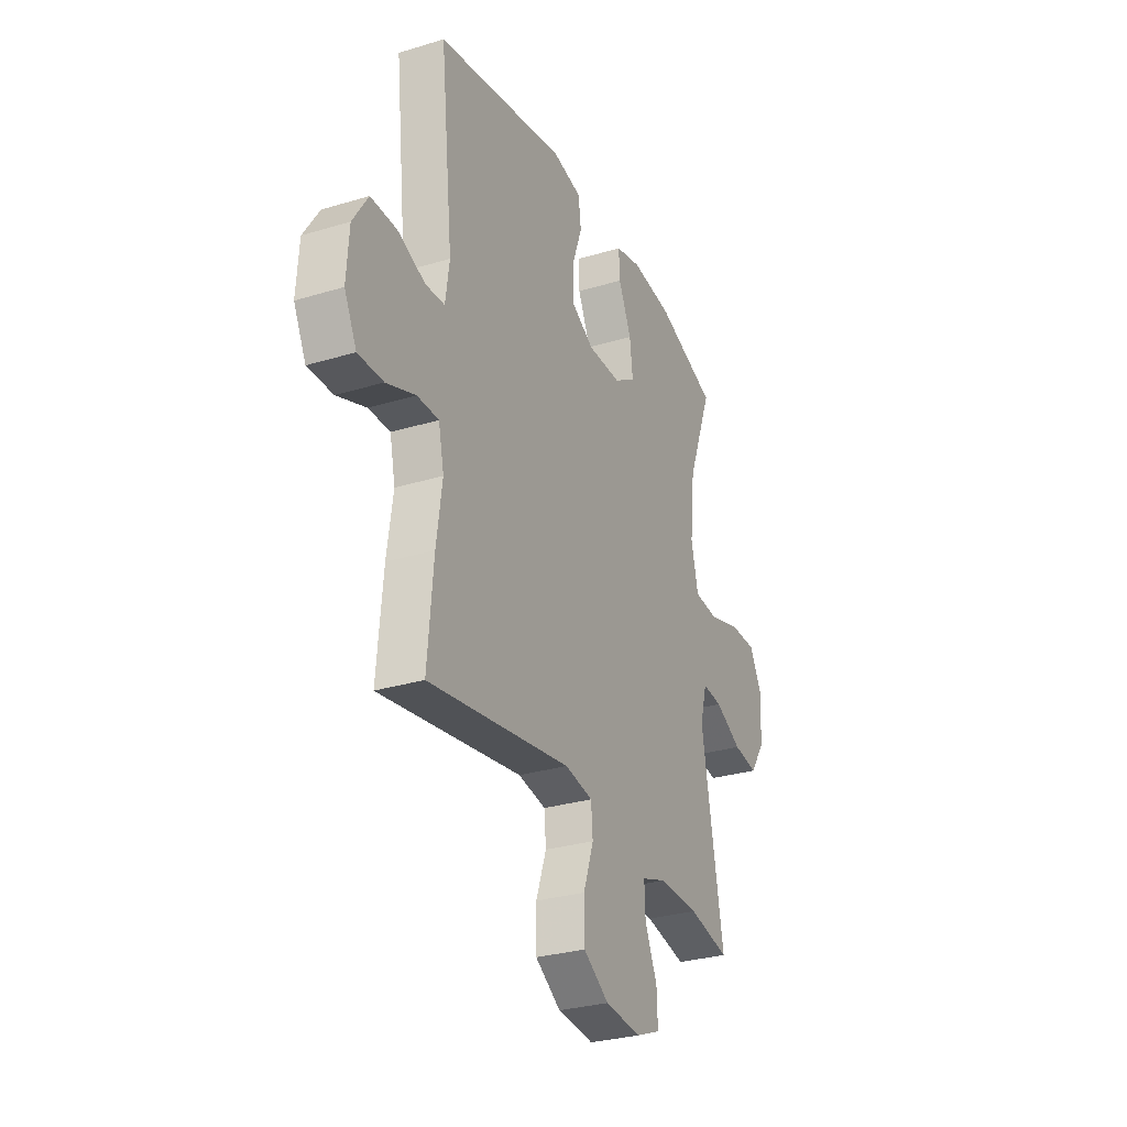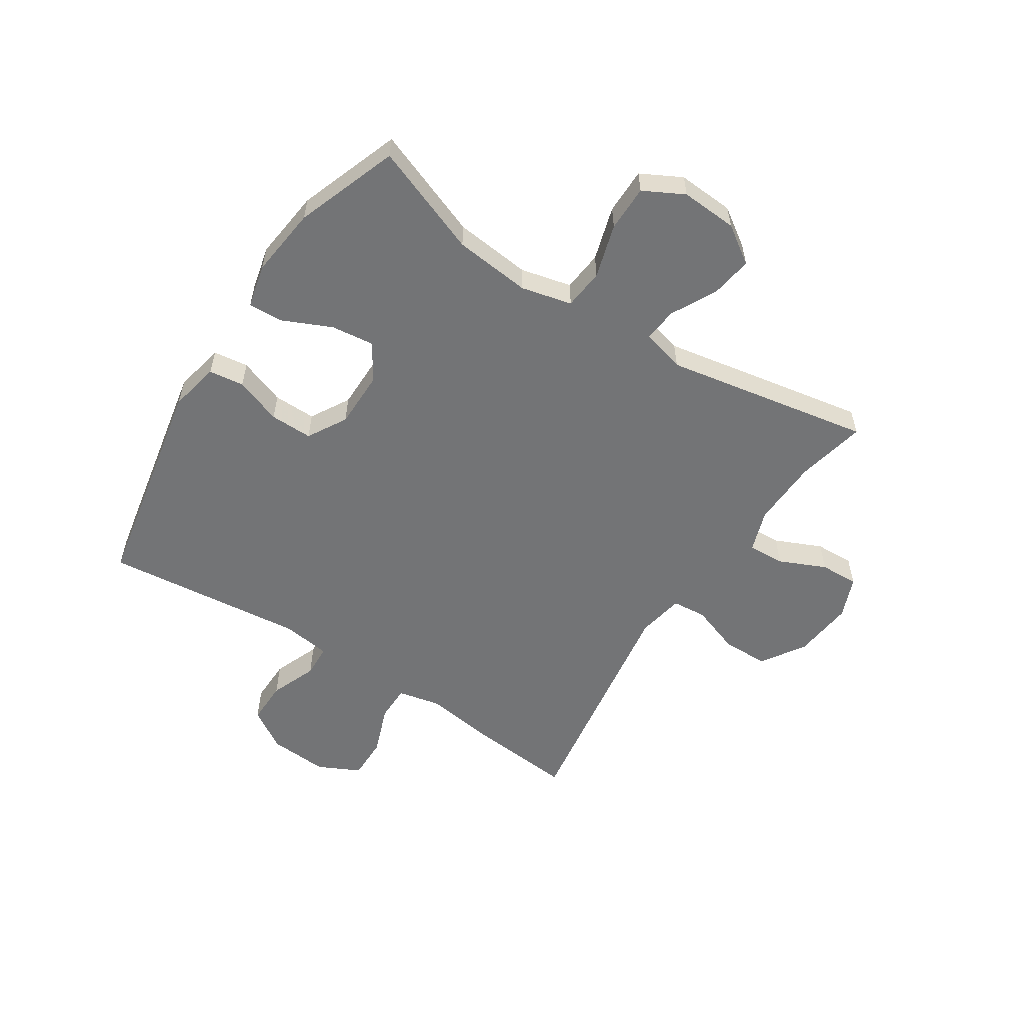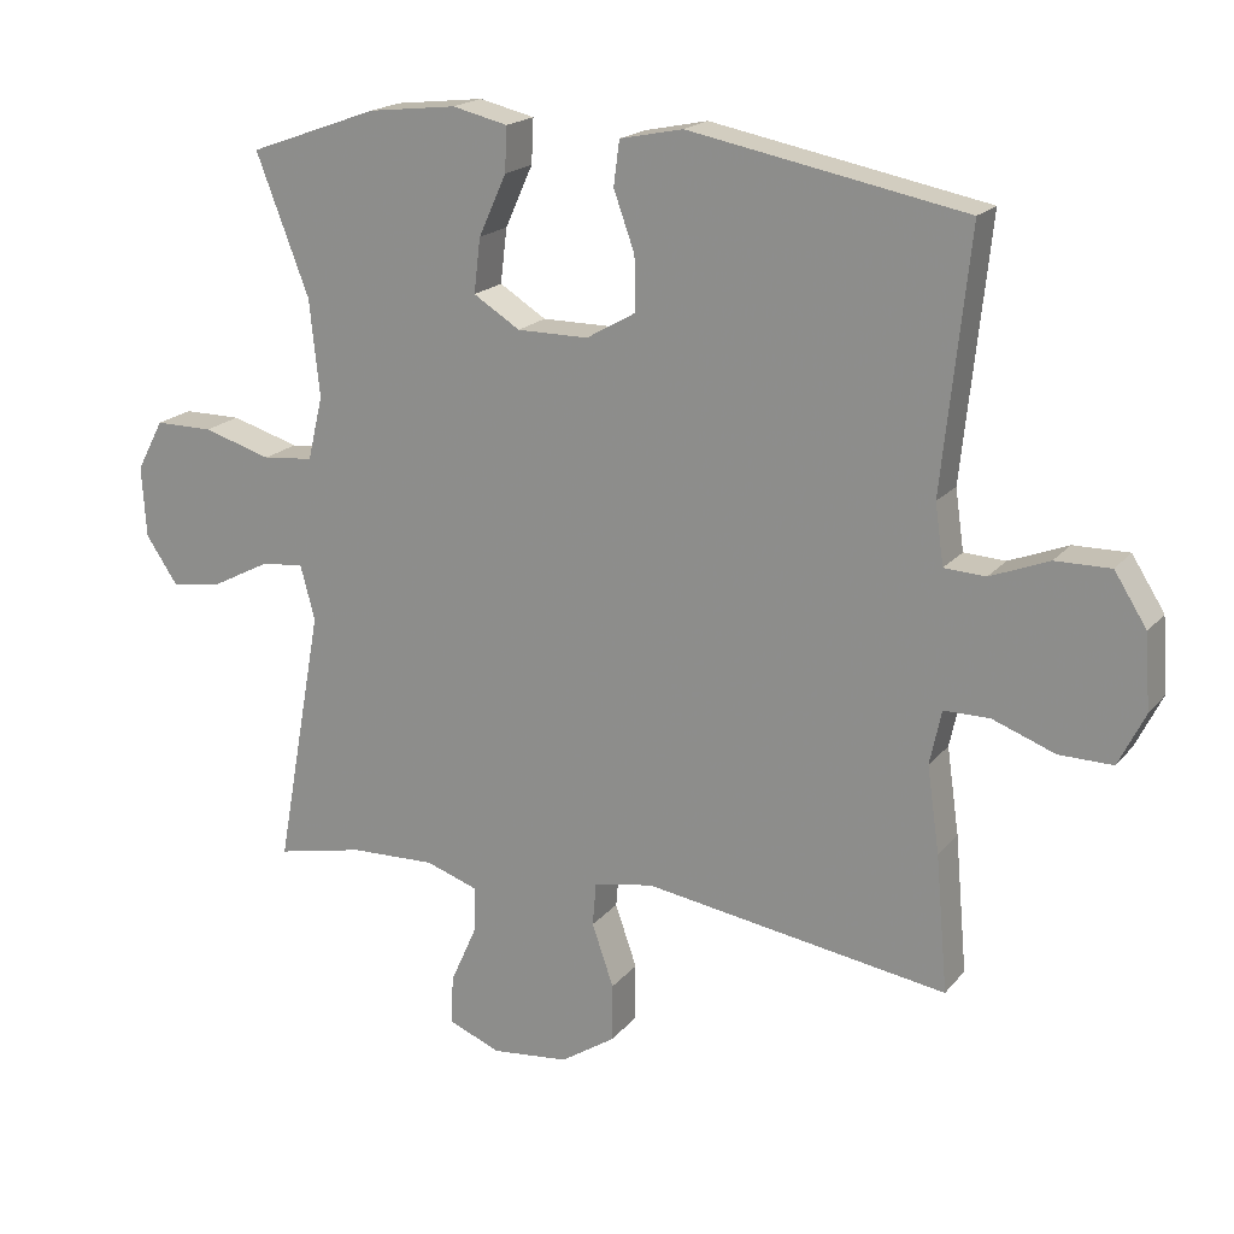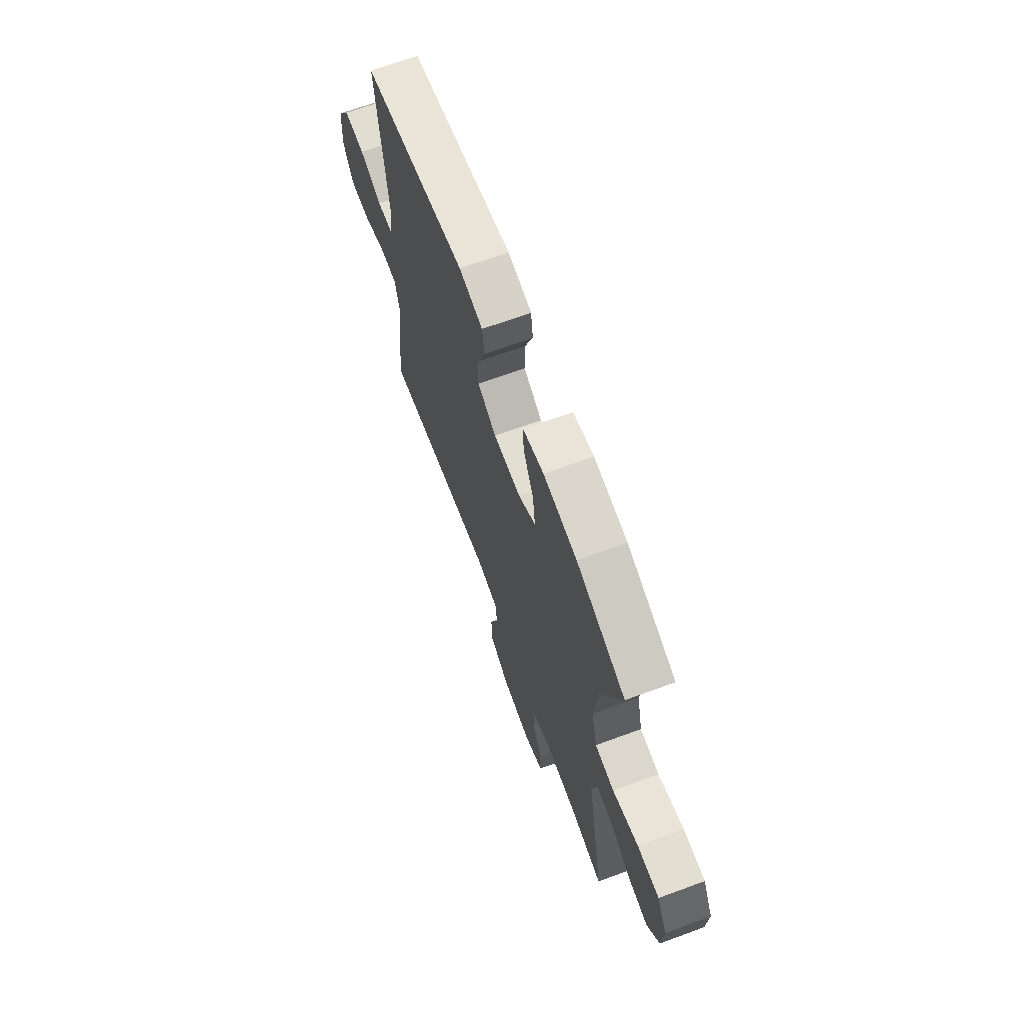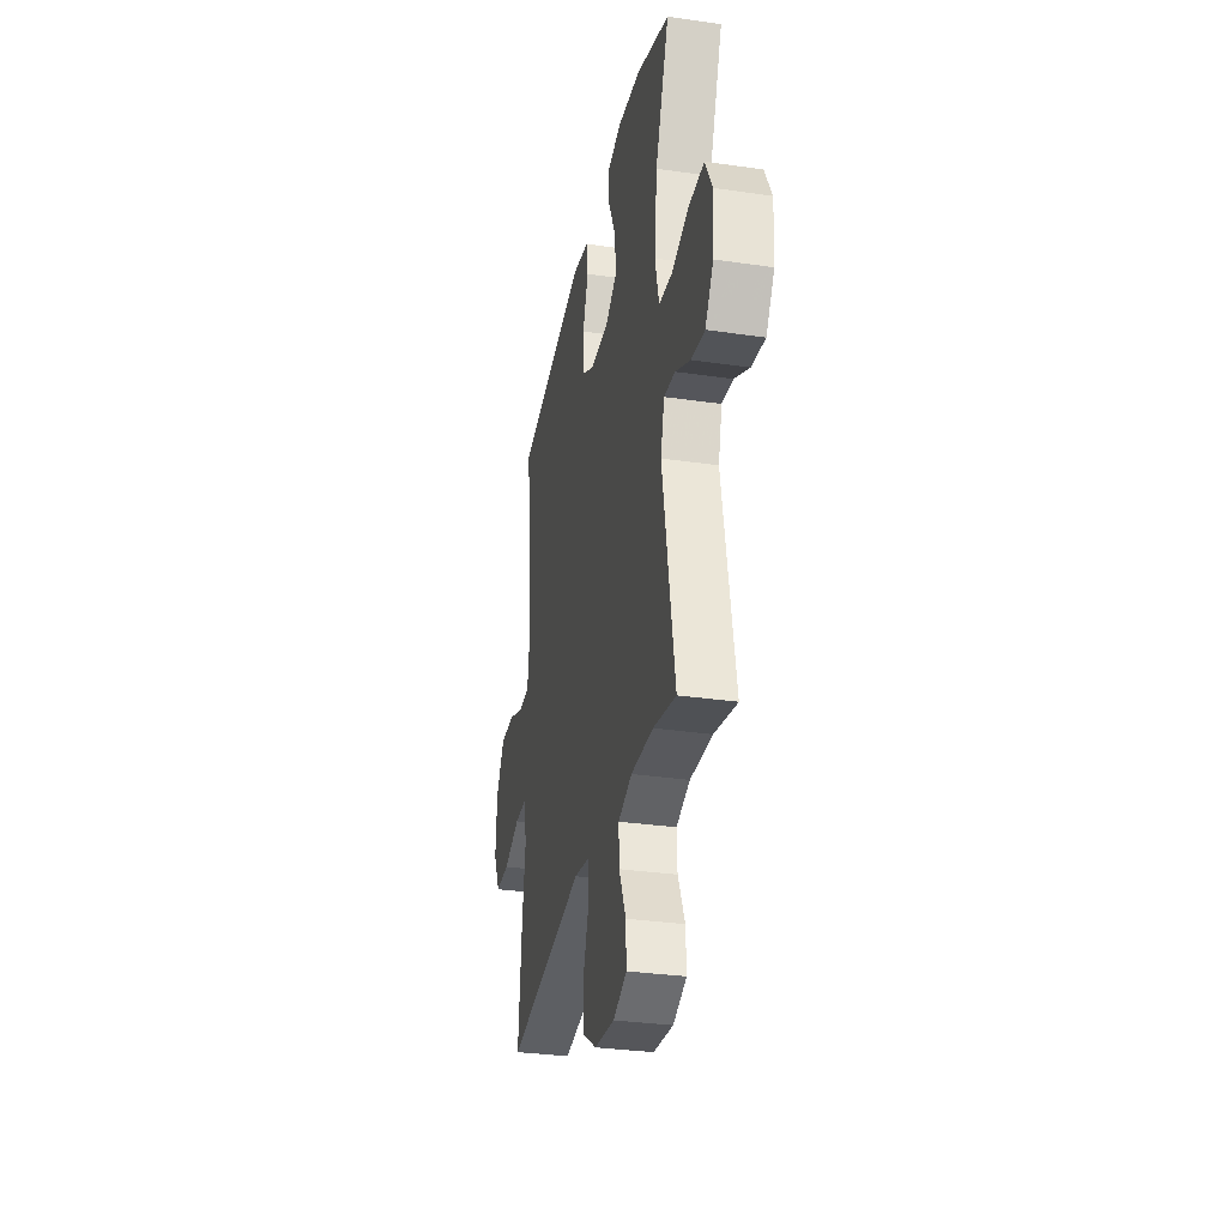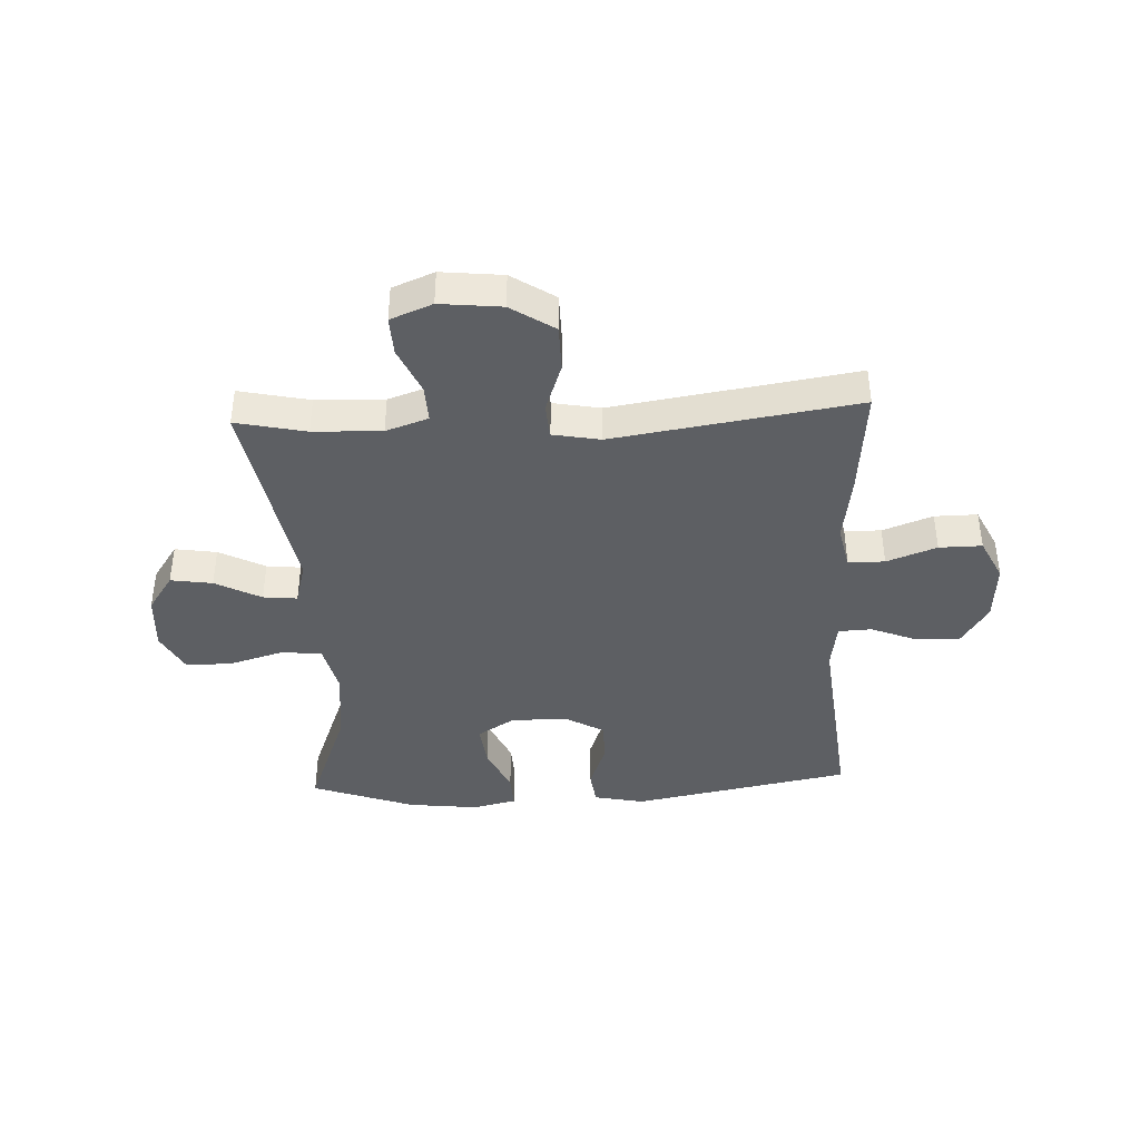
<metadata>
{"format":"obj","ext":"obj","renderer":"f3d","projection":"perspective","resolution":1024,"background":"white","views":[{"elev":-29.5,"azim":-65.9,"up":"+Z"},{"elev":-56.1,"azim":57.0,"up":"+Y"},{"elev":18.8,"azim":-153.1,"up":"+Z"},{"elev":68.0,"azim":69.8,"up":"+Z"},{"elev":-31.8,"azim":78.4,"up":"+Z"},{"elev":-40.4,"azim":-177.4,"up":"+Y"}]}
</metadata>
<code>
v -0.5 0.07 0.5
v -0.121 0.07 0.573
v -0.034 0.07 0.555
v -0.026 0.07 0.494
v -0.055 0.07 0.413
v -0.056 0.07 0.339
v 0.012 0.07 0.3
v 0.11 0.07 0.3
v 0.174 0.07 0.34
v 0.165 0.07 0.415
v 0.127 0.07 0.499
v 0.124 0.07 0.56
v 0.2 0.07 0.578
v 0.322 0.07 0.564
v 0.5 0.07 0.5
v 0.427 0.07 0.309
v 0.413 0.07 0.176
v 0.434 0.07 0.088
v 0.504 0.07 0.081
v 0.598 0.07 0.109
v 0.678 0.07 0.109
v 0.715 0.07 0.039
v 0.709 0.07 -0.059
v 0.665 0.07 -0.124
v 0.593 0.07 -0.113
v 0.514 0.07 -0.072
v 0.455 0.07 -0.066
v 0.435 0.07 -0.141
v 0.5 0.07 -0.5
v 0.379 0.07 -0.474
v 0.261 0.07 -0.47
v 0.188 0.07 -0.495
v 0.191 0.07 -0.559
v 0.227 0.07 -0.64
v 0.23 0.07 -0.707
v 0.158 0.07 -0.736
v 0.052 0.07 -0.725
v -0.023 0.07 -0.676
v -0.024 0.07 -0.596
v 0.006 0.07 -0.51
v 0.001 0.07 -0.45
v -0.081 0.07 -0.435
v -0.5 0.07 -0.5
v -0.483 0.07 -0.311
v -0.466 0.07 -0.193
v -0.482 0.07 -0.118
v -0.545 0.07 -0.118
v -0.631 0.07 -0.15
v -0.705 0.07 -0.151
v -0.741 0.07 -0.078
v -0.734 0.07 0.025
v -0.689 0.07 0.096
v -0.613 0.07 0.095
v -0.532 0.07 0.063
v -0.475 0.07 0.066
v -0.463 0.07 0.149
v -0.5 0 0.5
v -0.121 0 0.573
v -0.034 0 0.555
v -0.026 0 0.494
v -0.055 0 0.413
v -0.056 0 0.339
v 0.012 0 0.3
v 0.11 0 0.3
v 0.174 0 0.34
v 0.165 0 0.415
v 0.127 0 0.499
v 0.124 0 0.56
v 0.2 0 0.578
v 0.322 0 0.564
v 0.5 0 0.5
v 0.427 0 0.309
v 0.413 0 0.176
v 0.434 0 0.088
v 0.504 0 0.081
v 0.598 0 0.109
v 0.678 0 0.109
v 0.715 0 0.039
v 0.709 0 -0.059
v 0.665 0 -0.124
v 0.593 0 -0.113
v 0.514 0 -0.072
v 0.455 0 -0.066
v 0.435 0 -0.141
v 0.5 0 -0.5
v 0.379 0 -0.474
v 0.261 0 -0.47
v 0.188 0 -0.495
v 0.191 0 -0.559
v 0.227 0 -0.64
v 0.23 0 -0.707
v 0.158 0 -0.736
v 0.052 0 -0.725
v -0.023 0 -0.676
v -0.024 0 -0.596
v 0.006 0 -0.51
v 0.001 0 -0.45
v -0.081 0 -0.435
v -0.5 0 -0.5
v -0.483 0 -0.311
v -0.466 0 -0.193
v -0.482 0 -0.118
v -0.545 0 -0.118
v -0.631 0 -0.15
v -0.705 0 -0.151
v -0.741 0 -0.078
v -0.734 0 0.025
v -0.689 0 0.096
v -0.613 0 0.095
v -0.532 0 0.063
v -0.475 0 0.066
v -0.463 0 0.149
f 52 53 54
f 51 52 54
f 50 51 54
f 49 50 54
f 48 49 54
f 47 48 54
f 46 47 54 55
f 45 46 55 56
f 42 43 44 45
f 41 42 45 56
f 38 39 40
f 37 38 40
f 36 37 40
f 35 36 40
f 34 35 40
f 33 34 40
f 32 33 40 41
f 41 56 1
f 32 41 1
f 31 32 1
f 28 29 30
f 24 25 26
f 23 24 26
f 22 23 26
f 21 22 26
f 20 21 26
f 19 20 26
f 18 19 26 27
f 17 18 27 28
f 14 15 16
f 13 14 16
f 12 13 16
f 11 12 16
f 10 11 16
f 9 10 16 17
f 28 30 31
f 17 28 31
f 9 17 31
f 8 9 31
f 3 4 5
f 2 3 5
f 1 2 5
f 1 5 6
f 31 1 6 7
f 7 8 31
f 110 109 108
f 110 108 107
f 110 107 106
f 110 106 105
f 110 105 104
f 110 104 103
f 111 110 103 102
f 112 111 102 101
f 101 100 99 98
f 112 101 98 97
f 96 95 94
f 96 94 93
f 96 93 92
f 96 92 91
f 96 91 90
f 96 90 89
f 97 96 89 88
f 57 112 97
f 57 97 88
f 57 88 87
f 86 85 84
f 82 81 80
f 82 80 79
f 82 79 78
f 82 78 77
f 82 77 76
f 82 76 75
f 83 82 75 74
f 84 83 74 73
f 72 71 70
f 72 70 69
f 72 69 68
f 72 68 67
f 72 67 66
f 73 72 66 65
f 87 86 84
f 87 84 73
f 87 73 65
f 87 65 64
f 61 60 59
f 61 59 58
f 61 58 57
f 62 61 57
f 63 62 57 87
f 87 64 63
f 1 57 58 2
f 2 58 59 3
f 3 59 60 4
f 4 60 61 5
f 5 61 62 6
f 6 62 63 7
f 7 63 64 8
f 8 64 65 9
f 9 65 66 10
f 10 66 67 11
f 11 67 68 12
f 12 68 69 13
f 13 69 70 14
f 14 70 71 15
f 15 71 72 16
f 16 72 73 17
f 17 73 74 18
f 18 74 75 19
f 19 75 76 20
f 20 76 77 21
f 21 77 78 22
f 22 78 79 23
f 23 79 80 24
f 24 80 81 25
f 25 81 82 26
f 26 82 83 27
f 27 83 84 28
f 28 84 85 29
f 29 85 86 30
f 30 86 87 31
f 31 87 88 32
f 32 88 89 33
f 33 89 90 34
f 34 90 91 35
f 35 91 92 36
f 36 92 93 37
f 37 93 94 38
f 38 94 95 39
f 39 95 96 40
f 40 96 97 41
f 41 97 98 42
f 42 98 99 43
f 43 99 100 44
f 44 100 101 45
f 45 101 102 46
f 46 102 103 47
f 47 103 104 48
f 48 104 105 49
f 49 105 106 50
f 50 106 107 51
f 51 107 108 52
f 52 108 109 53
f 53 109 110 54
f 54 110 111 55
f 55 111 112 56
f 56 112 57 1

</code>
